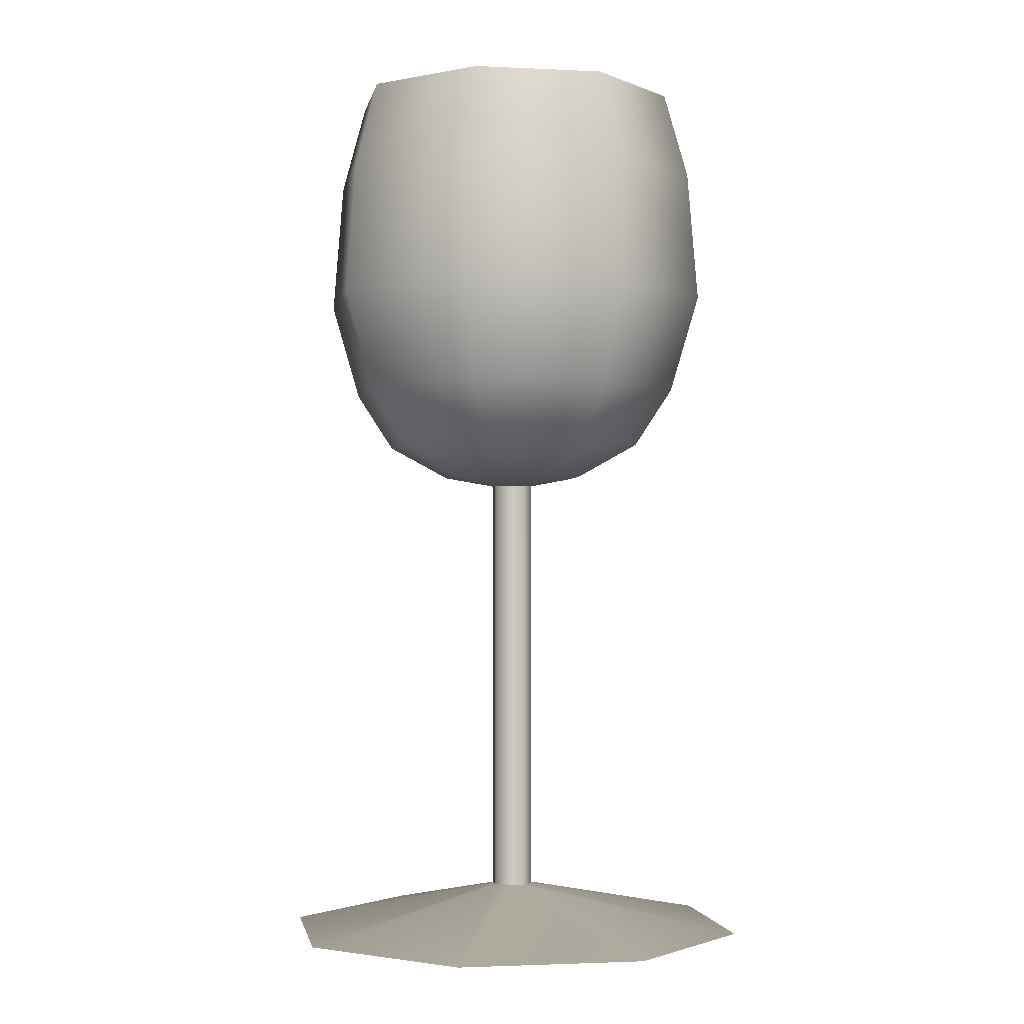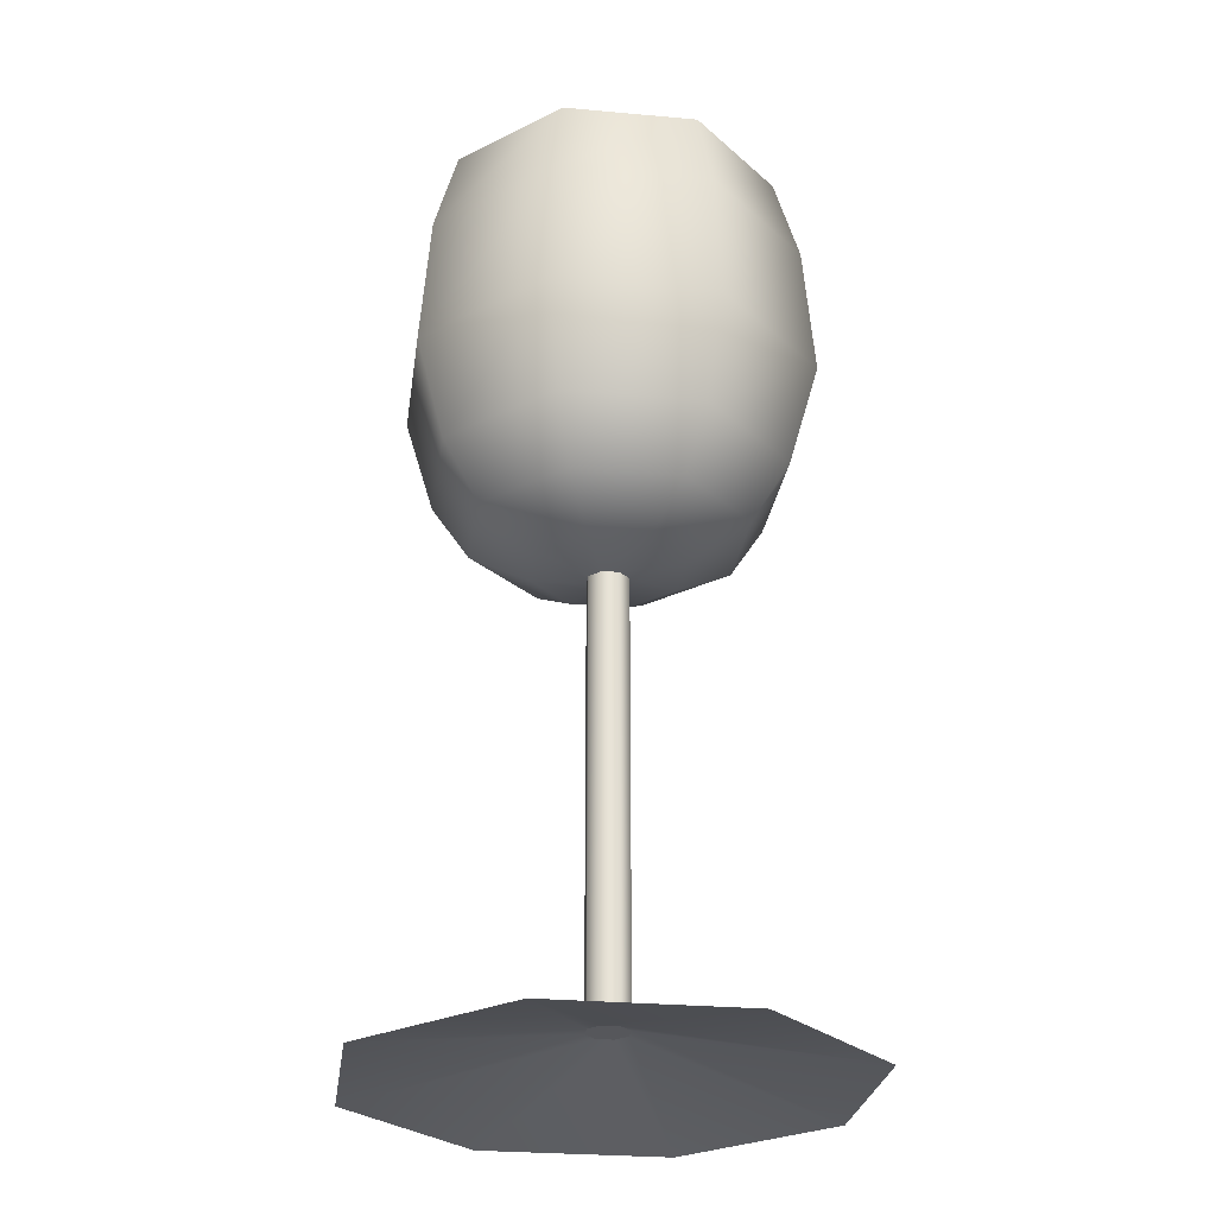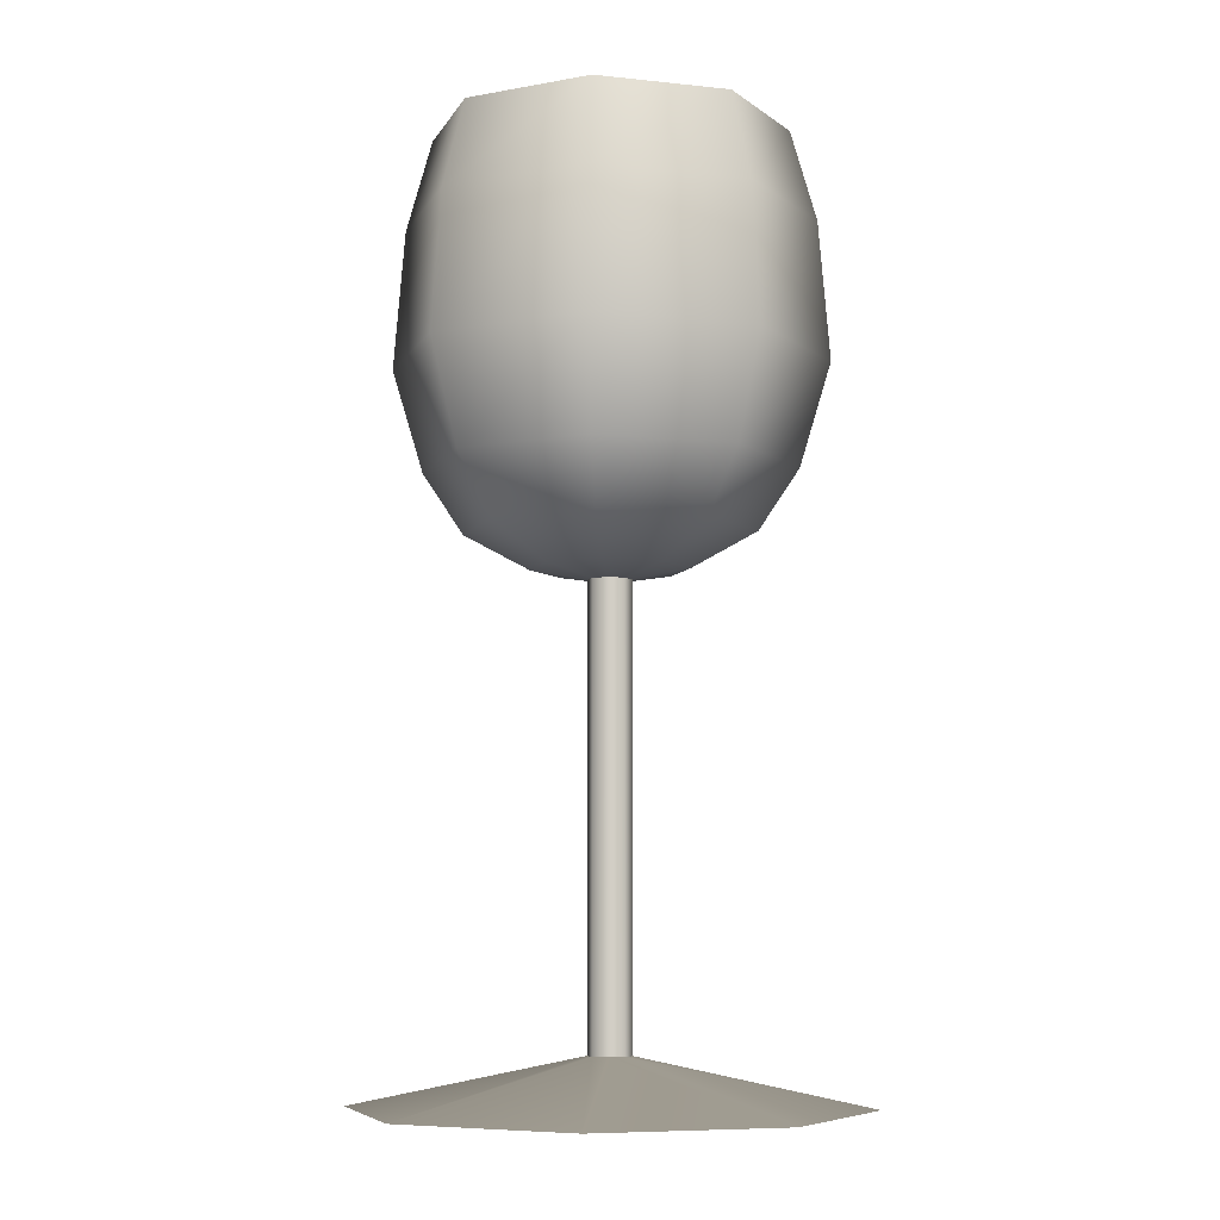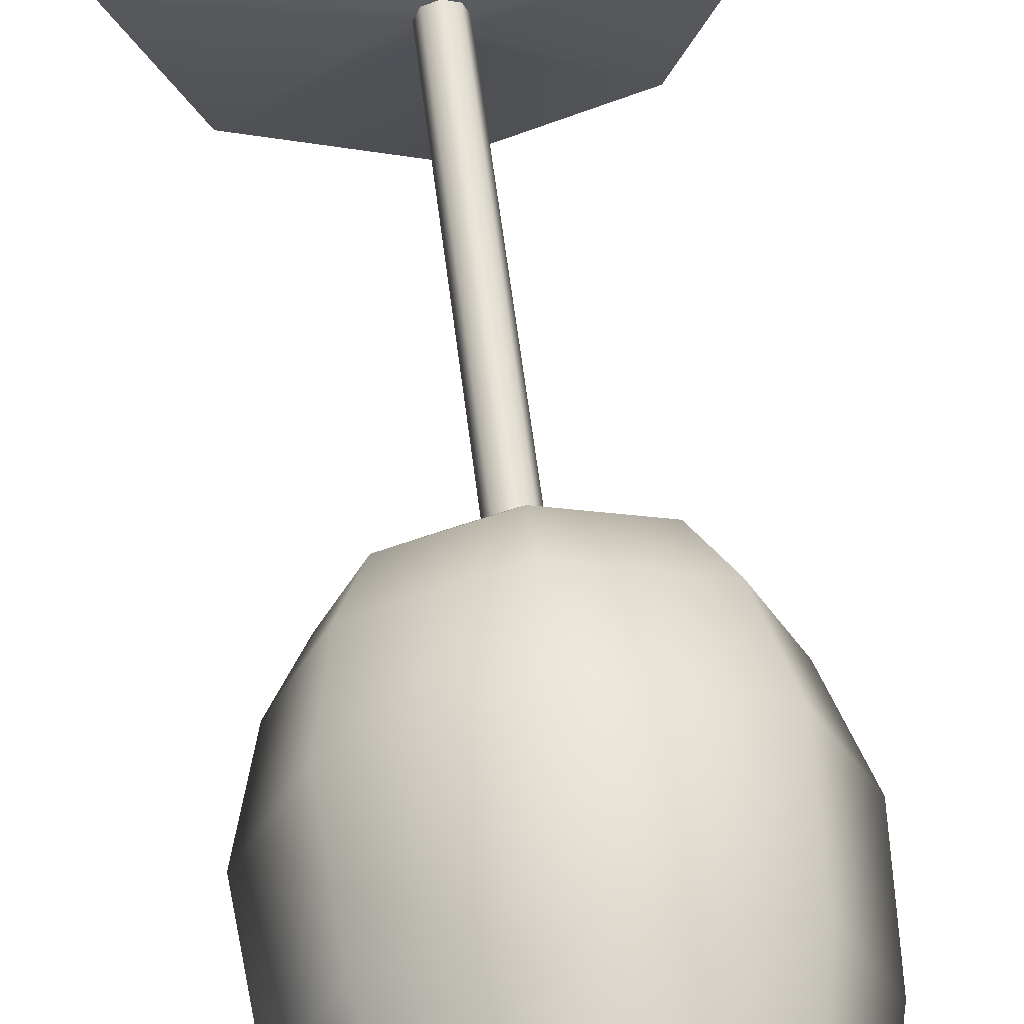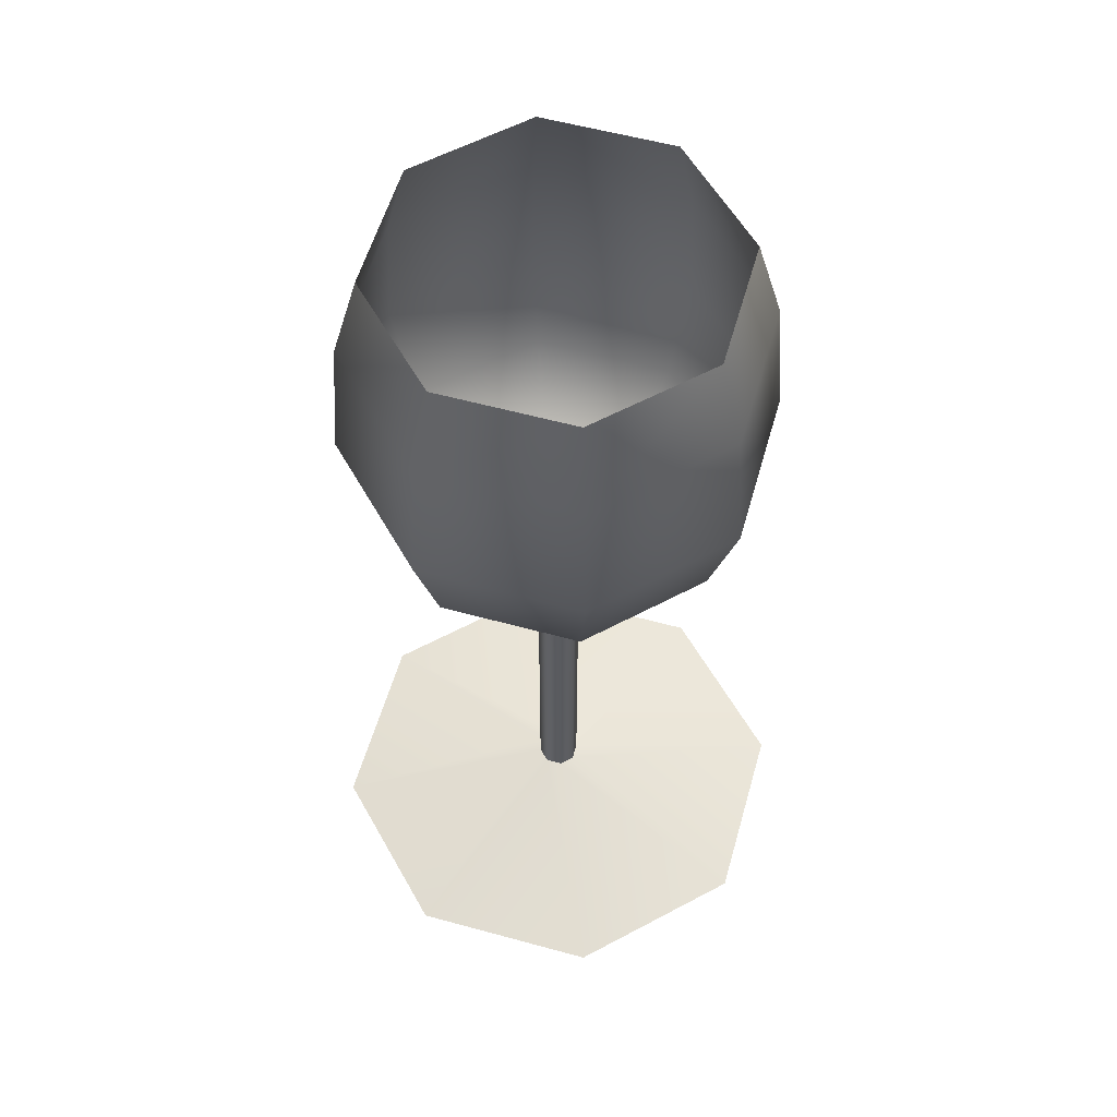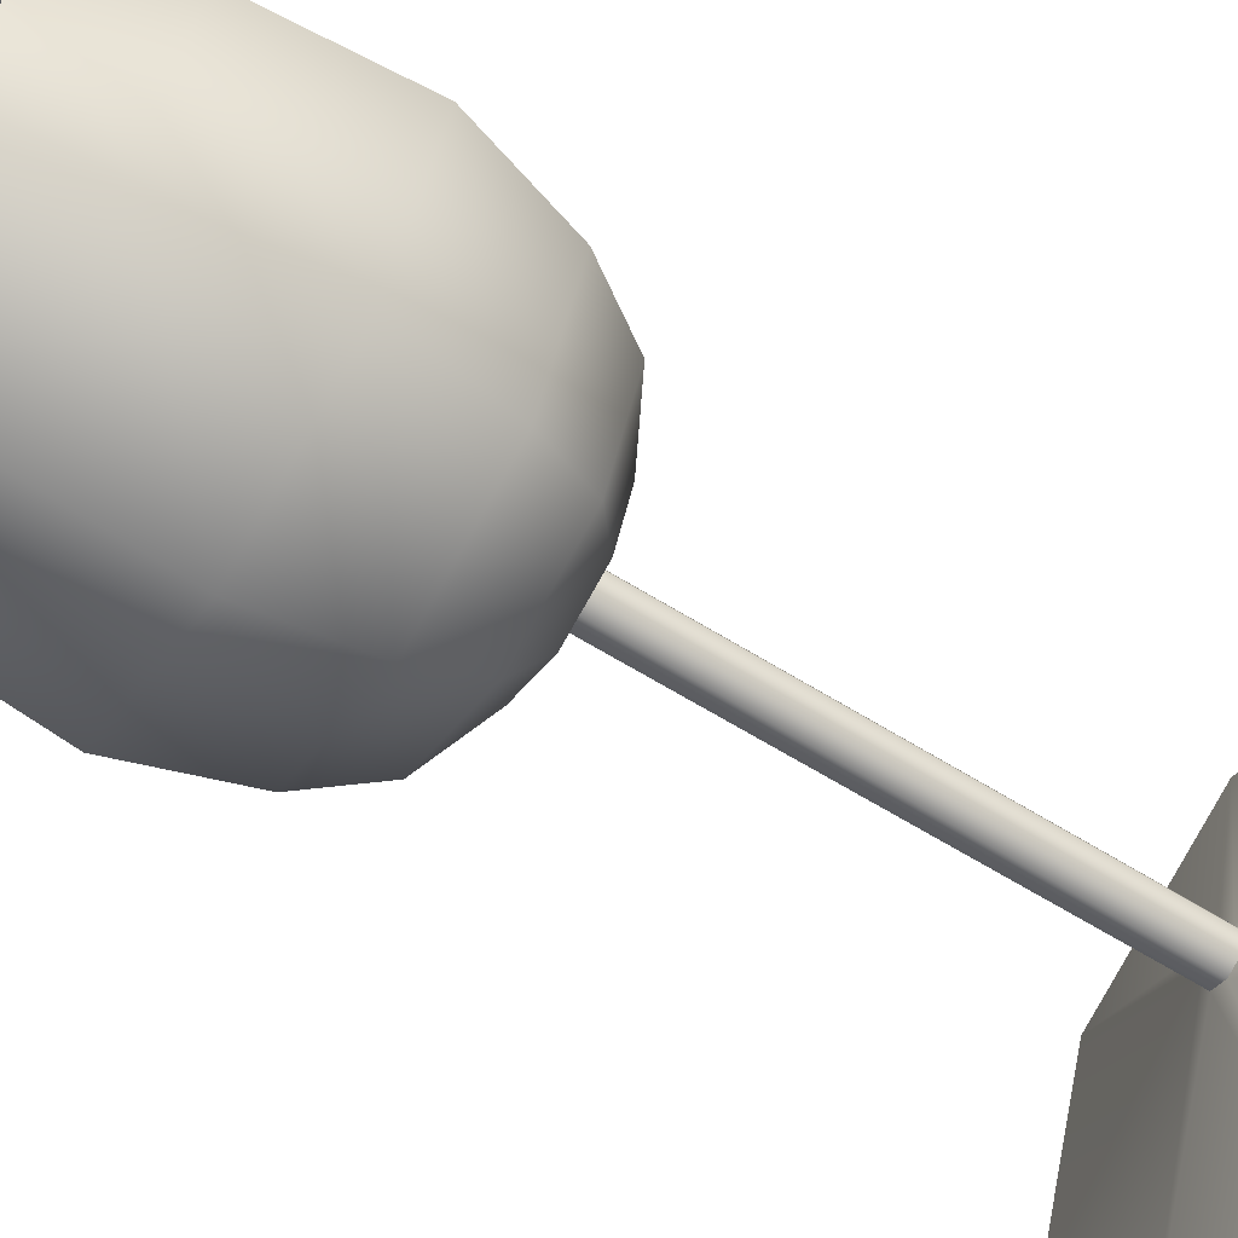
<metadata>
{"format":"obj","ext":"obj","renderer":"f3d","projection":"perspective","resolution":1024,"background":"white","views":[{"elev":-1.9,"azim":12.5,"up":"+Y"},{"elev":-27.4,"azim":-165.4,"up":"+Y"},{"elev":-7.1,"azim":140.3,"up":"+Y"},{"elev":61.0,"azim":172.9,"up":"+Z"},{"elev":57.1,"azim":-96.6,"up":"+Y"},{"elev":-61.6,"azim":-122.6,"up":"+Z"}]}
</metadata>
<code>
o sercups_wine_glass_Cylinder.123
v 0 -1 -1
v 0 -0.8093 -0.08606
v 0.7071 -1 -0.7071
v 0.06085 -0.8093 -0.06085
v 1 -1 0
v 0.08606 -0.8093 0
v 0.7071 -1 0.7071
v 0.06085 -0.8093 0.06085
v -0 -1 1
v -0 -0.8093 0.08606
v -0.7071 -1 0.7071
v -0.06085 -0.8093 0.06085
v -1 -1 0
v -0.08606 -0.8093 0
v -0.7071 -1 -0.7071
v -0.06085 -0.8093 -0.06085
v 0.06085 0.9746 -0.06085
v -0 0.9746 -0.08606
v 0.08606 0.9746 -0
v 0.06085 0.9746 0.06085
v -0 0.9746 0.08606
v -0.06085 0.9746 0.06085
v -0.08606 0.9746 -0
v -0.06085 0.9746 -0.06085
v 0.2166 1.015 -0.2166
v -1e-06 1.015 -0.3064
v 0.3064 1.015 -0
v 0.2166 1.015 0.2166
v -1e-06 1.015 0.3064
v -0.2166 1.015 0.2166
v -0.3064 1.015 -0
v -0.2166 1.015 -0.2166
v 0.3997 1.155 -0.3997
v 6e-06 1.155 -0.5652
v 0.5652 1.155 -0
v 0.3997 1.155 0.3997
v 6e-06 1.155 0.5652
v -0.3996 1.155 0.3997
v -0.5652 1.155 -0
v -0.3996 1.155 -0.3997
v 0.5125 1.396 -0.5125
v 6e-06 1.396 -0.7247
v 0.7247 1.396 -0
v 0.5125 1.396 0.5125
v 6e-06 1.396 0.7247
v -0.5124 1.396 0.5125
v -0.7247 1.396 -0
v -0.5124 1.396 -0.5125
v 0.599 1.806 -0.599
v 5e-06 1.806 -0.8471
v 0.8471 1.806 -0
v 0.599 1.806 0.599
v 5e-06 1.806 0.8471
v -0.599 1.806 0.599
v -0.8471 1.806 -0
v -0.599 1.806 -0.599
v 0.5669 2.358 -0.5669
v 5e-06 2.358 -0.8017
v 0.8017 2.358 -0
v 0.5669 2.358 0.5669
v 5e-06 2.358 0.8017
v -0.5669 2.358 0.5669
v -0.8017 2.358 -0
v -0.5669 2.358 -0.5669
v 0.4944 2.718 -0.4944
v 6e-06 2.718 -0.6991
v 0.6991 2.718 -0
v 0.4944 2.718 0.4944
v 6e-06 2.718 0.6991
v -0.4944 2.718 0.4944
v -0.6991 2.718 -0
v -0.4944 2.718 -0.4944
f 1 3 4 2
f 3 5 6 4
f 5 7 8 6
f 7 9 10 8
f 9 11 12 10
f 11 13 14 12
f 6 4 17 19
f 13 15 16 14
f 15 1 2 16
f 21 20 28 29
f 12 10 21 22
f 2 16 24 18
f 4 2 18 17
f 8 6 19 20
f 14 12 22 23
f 10 8 20 21
f 16 14 23 24
f 26 32 40 34
f 19 17 25 27
f 24 23 31 32
f 22 21 29 30
f 20 19 27 28
f 17 18 26 25
f 18 24 32 26
f 23 22 30 31
f 38 37 45 46
f 31 30 38 39
f 29 28 36 37
f 27 25 33 35
f 32 31 39 40
f 30 29 37 38
f 28 27 35 36
f 25 26 34 33
f 48 47 55 56
f 36 35 43 44
f 33 34 42 41
f 34 40 48 42
f 39 38 46 47
f 37 36 44 45
f 35 33 41 43
f 40 39 47 48
f 55 54 62 63
f 46 45 53 54
f 44 43 51 52
f 41 42 50 49
f 42 48 56 50
f 47 46 54 55
f 45 44 52 53
f 43 41 49 51
f 57 58 66 65
f 53 52 60 61
f 51 49 57 59
f 56 55 63 64
f 54 53 61 62
f 52 51 59 60
f 49 50 58 57
f 50 56 64 58
f 17 19 20 21 22 23 24 18
f 58 64 72 66
f 63 62 70 71
f 61 60 68 69
f 59 57 65 67
f 64 63 71 72
f 62 61 69 70
f 60 59 67 68
f 4 6 8 10 12 14 16 2

</code>
